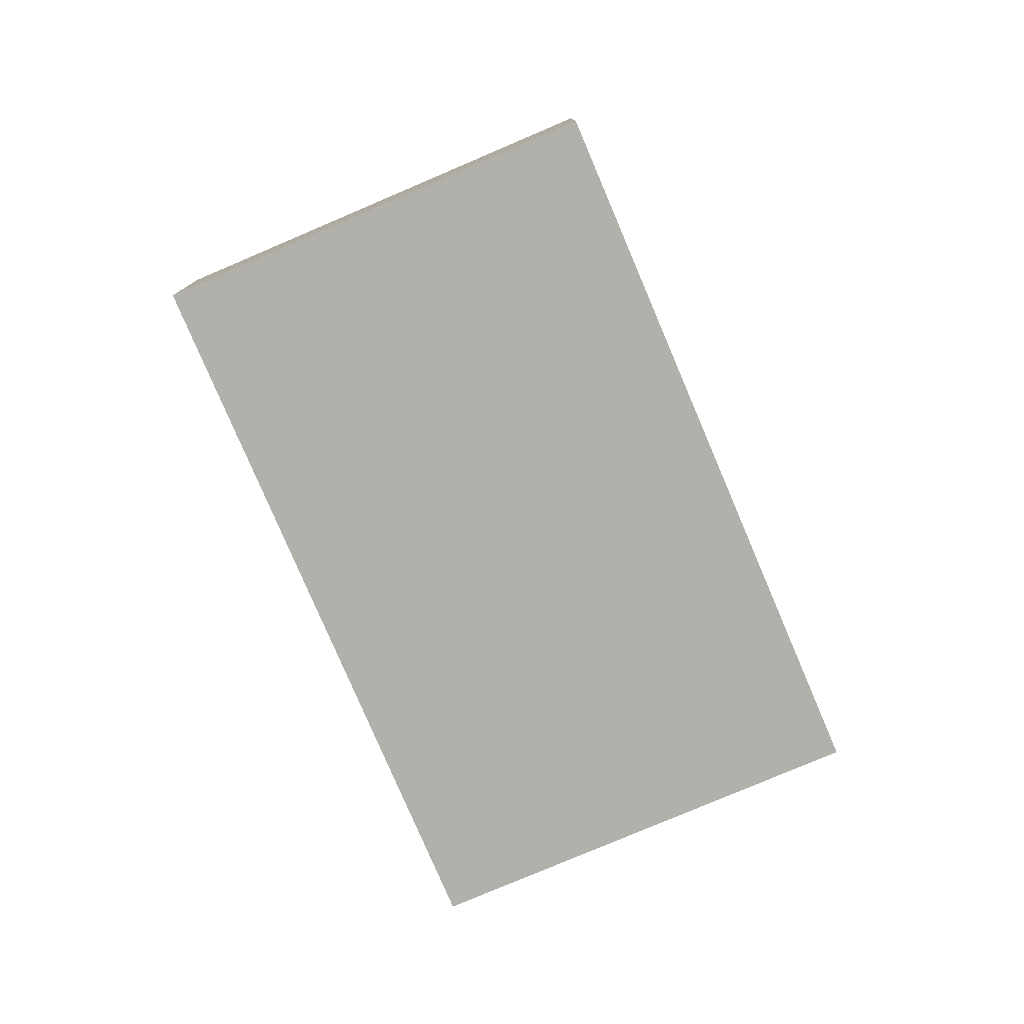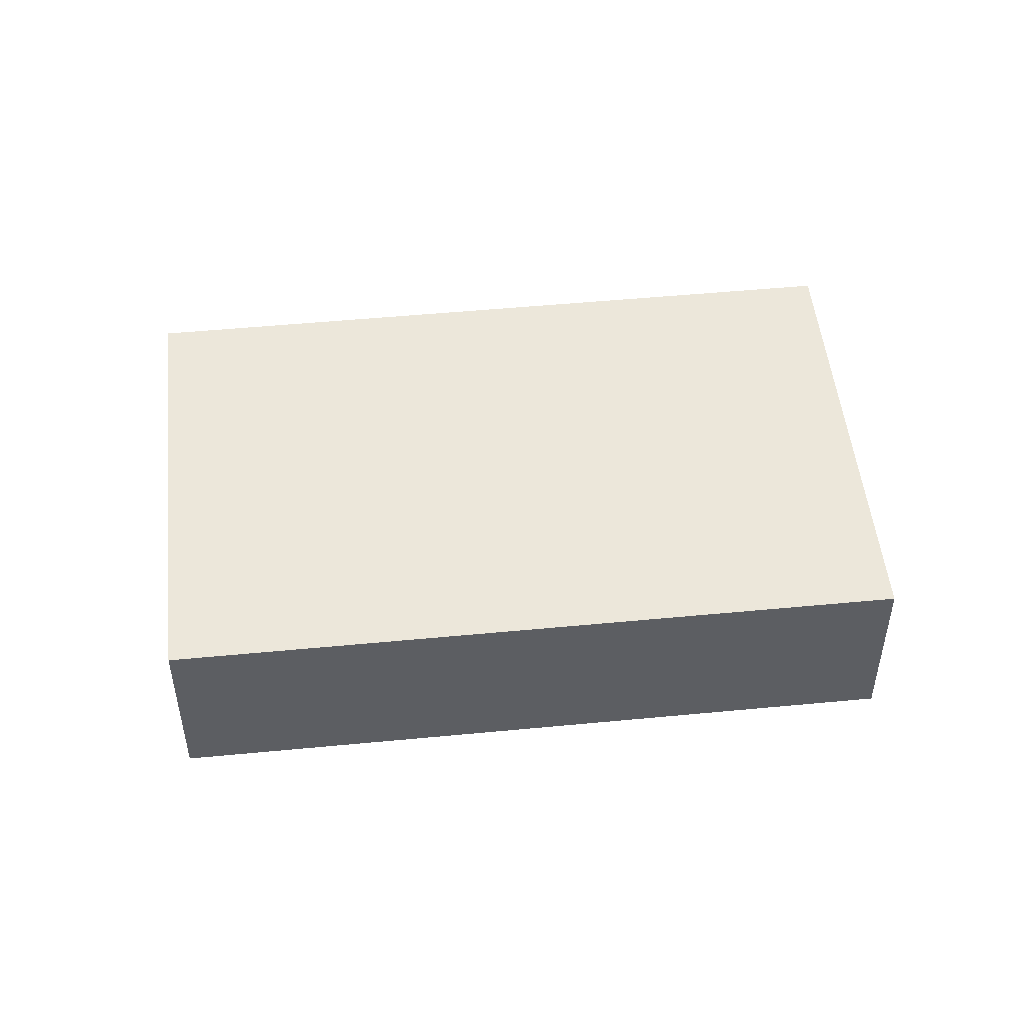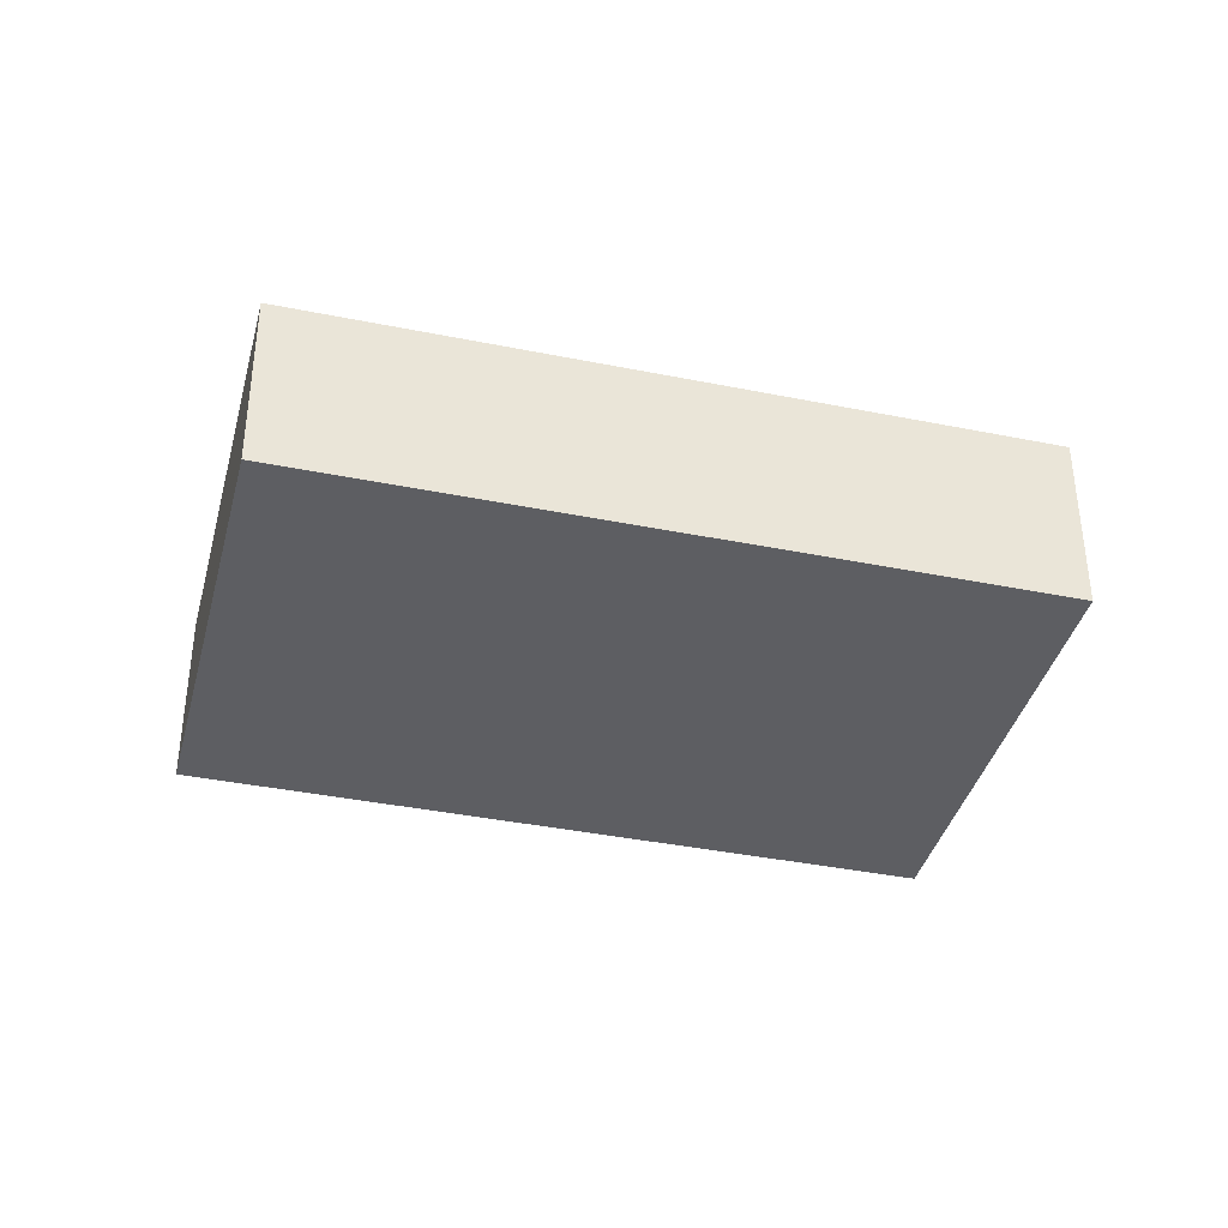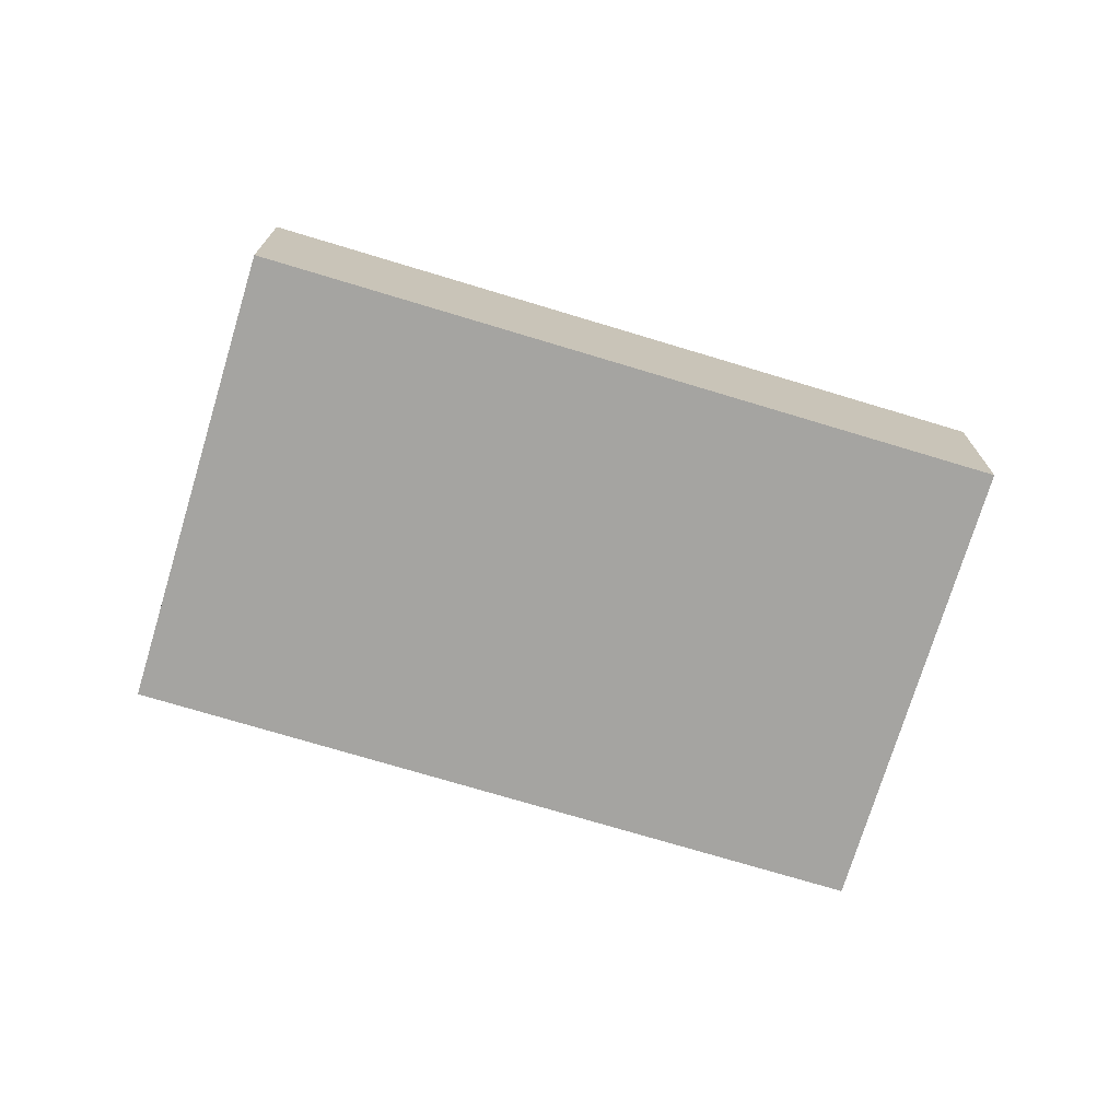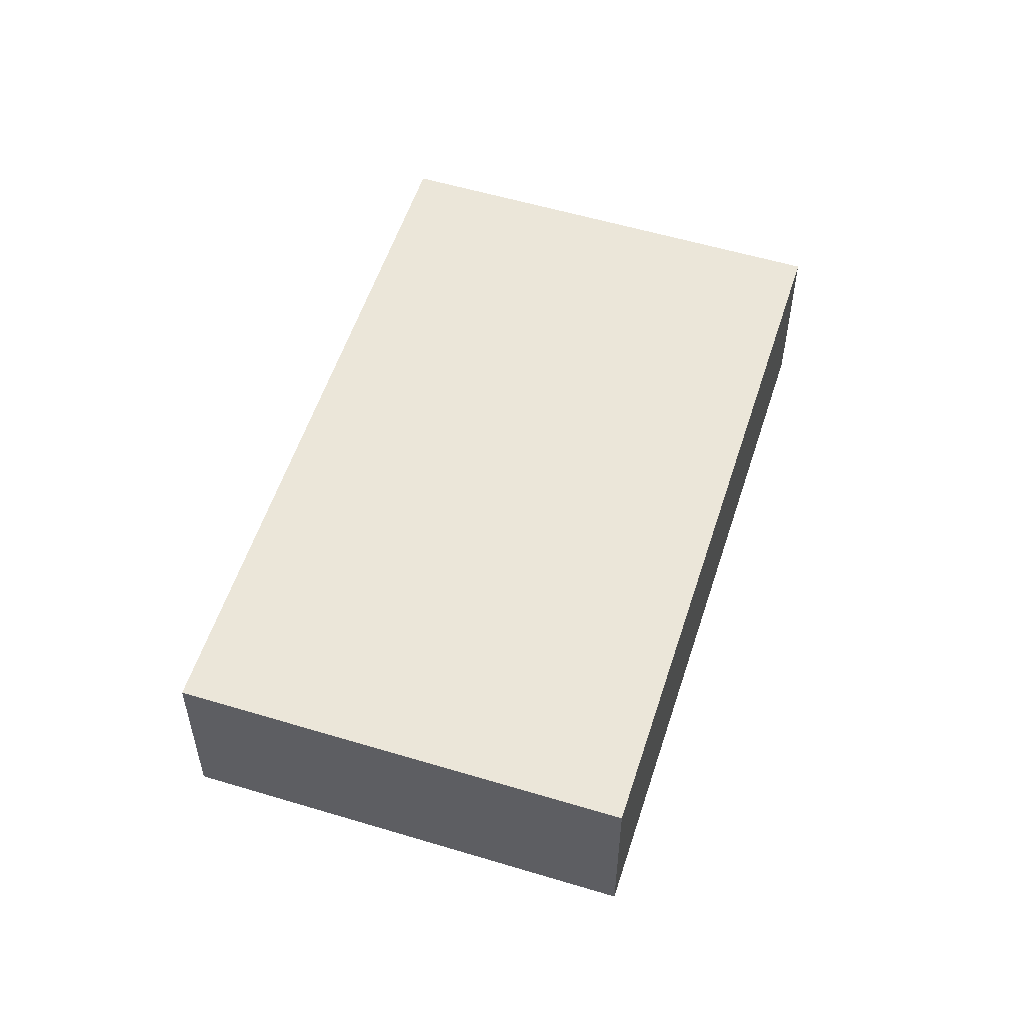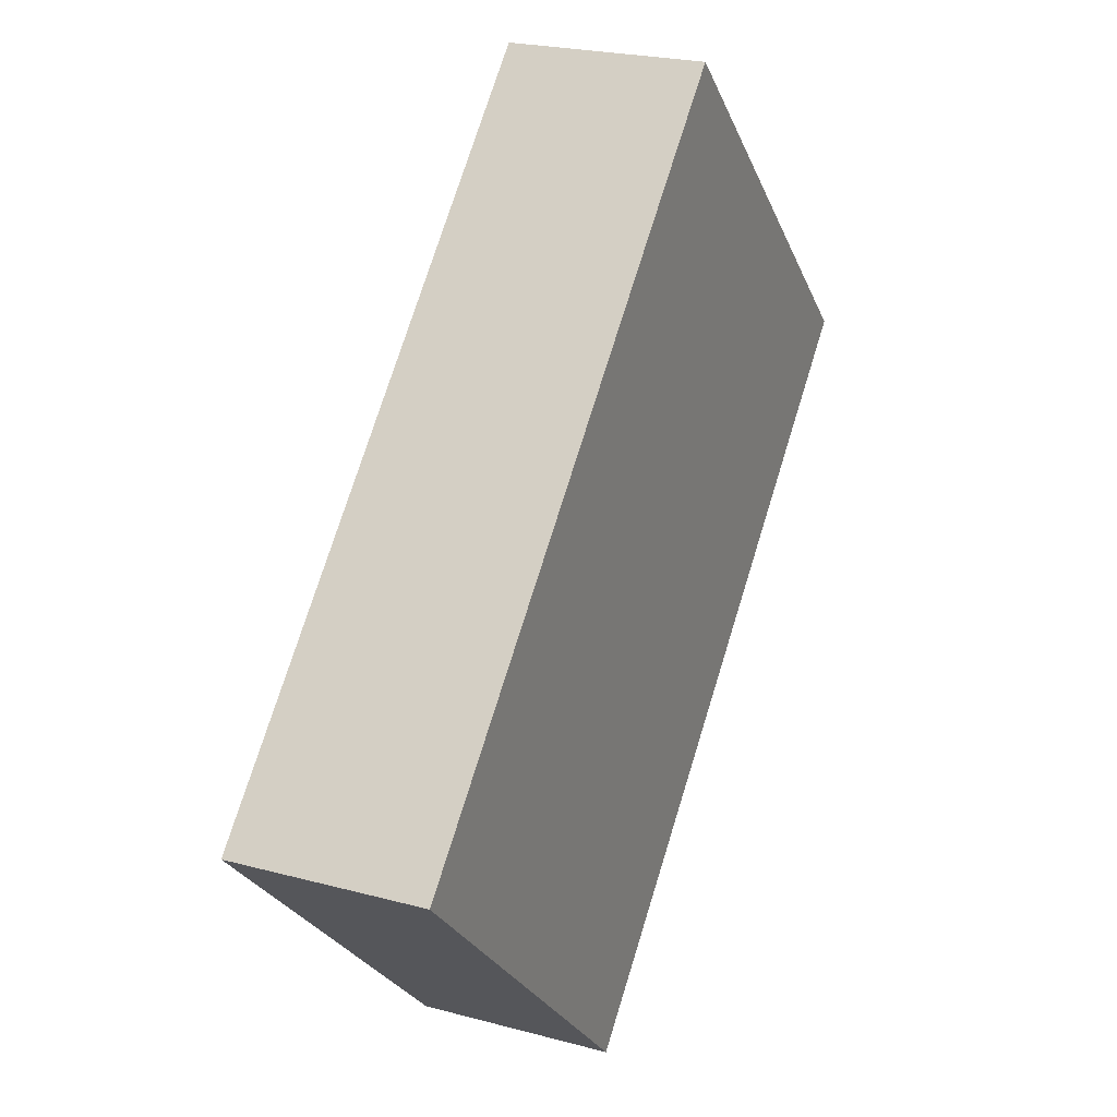
<metadata>
{"format":"obj","ext":"obj","renderer":"f3d","projection":"perspective","resolution":1024,"background":"white","views":[{"elev":-78.5,"azim":158.8,"up":"+Y"},{"elev":50.5,"azim":39.7,"up":"+Y"},{"elev":-38.6,"azim":-148.6,"up":"+Y"},{"elev":-73.4,"azim":-151.1,"up":"+Y"},{"elev":55.3,"azim":153.4,"up":"+Y"},{"elev":22.9,"azim":114.8,"up":"+Z"}]}
</metadata>
<code>
v  6.135 3.366 5.985
v  0 0 0
v  6.135 -3.665e-16 5.985
v  7.163e-05 3.366 -0.0001066
v  9.657 6.061e-16 -9.899
v  9.657 3.366 -9.899
v  15.79 3.366 -3.913
v  15.79 2.396e-16 -3.913
g defaultobject
f 1 2 3
f 2 1 4
f 4 5 2
f 5 4 6
f 5 7 8
f 7 5 6
f 8 1 3
f 1 8 7
f 5 3 2
f 3 5 8
f 1 6 4
f 6 1 7

</code>
